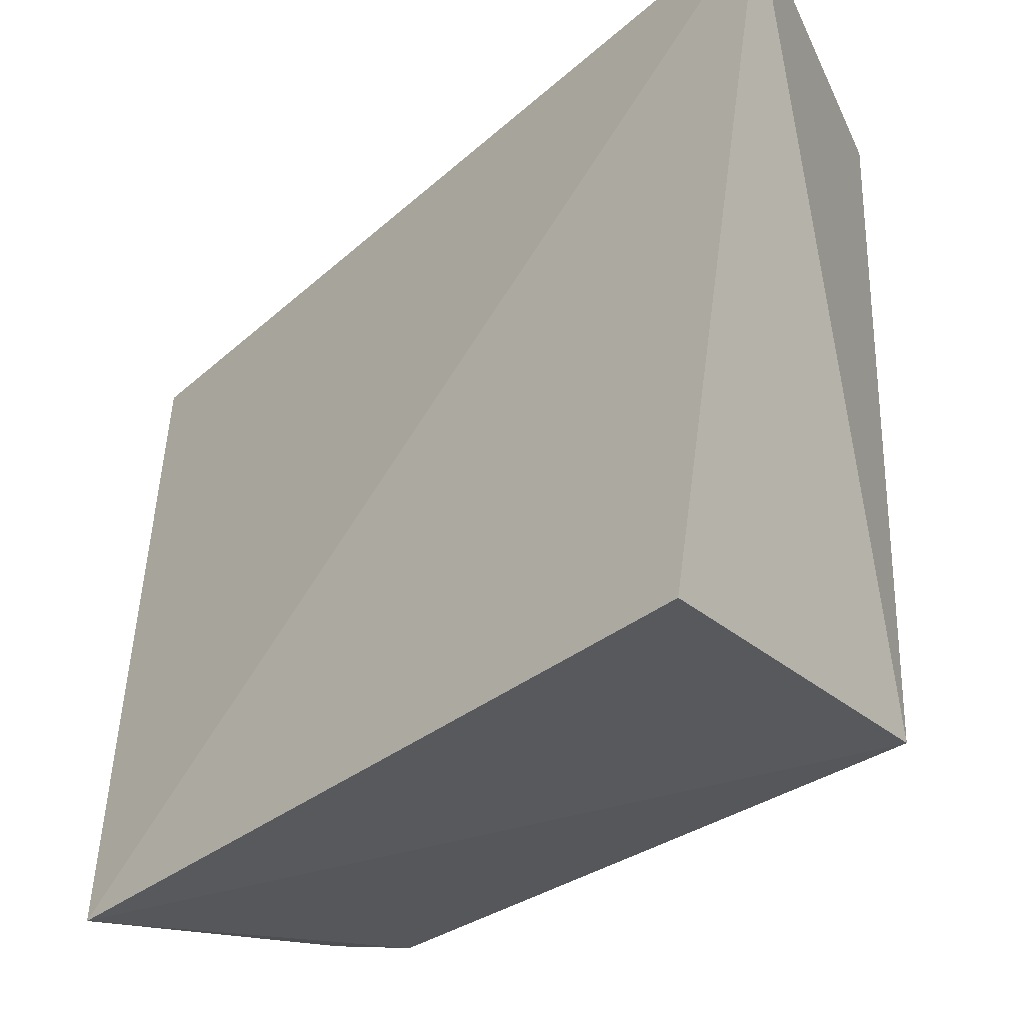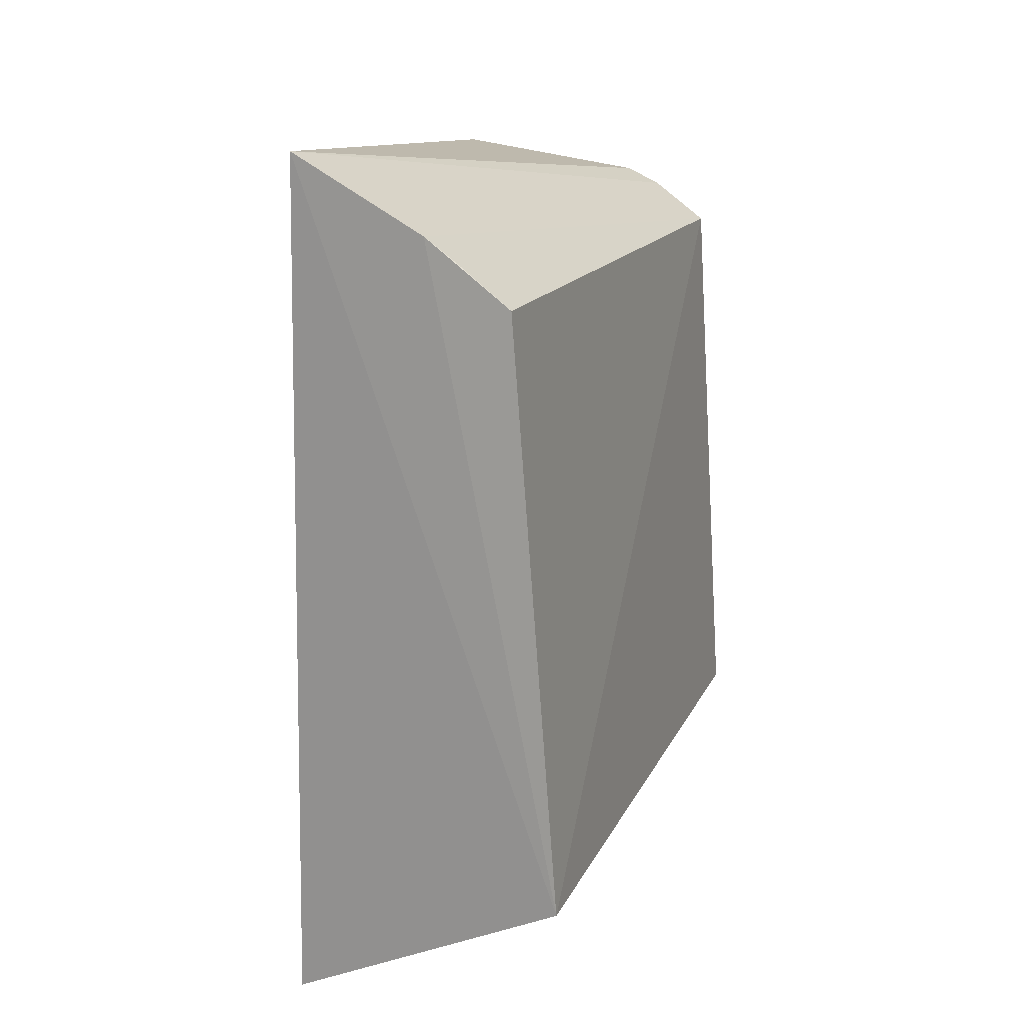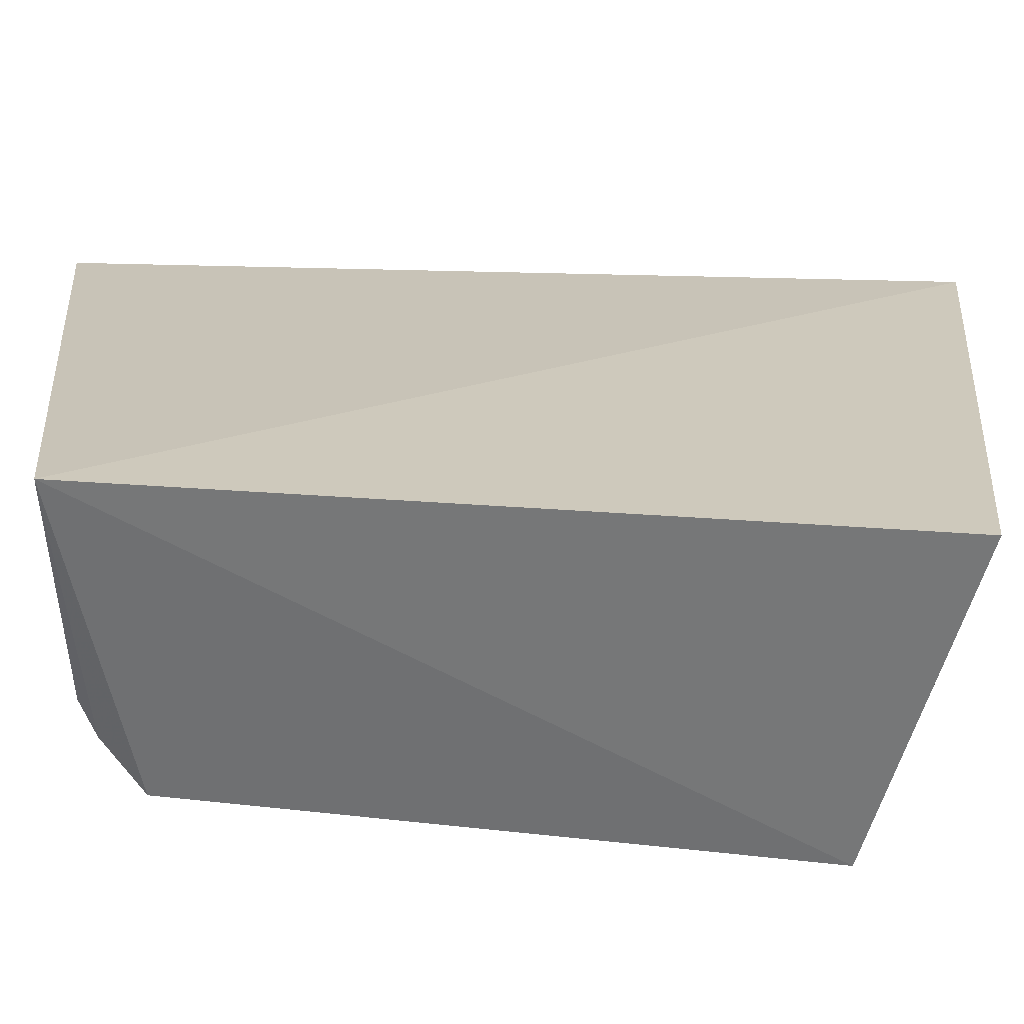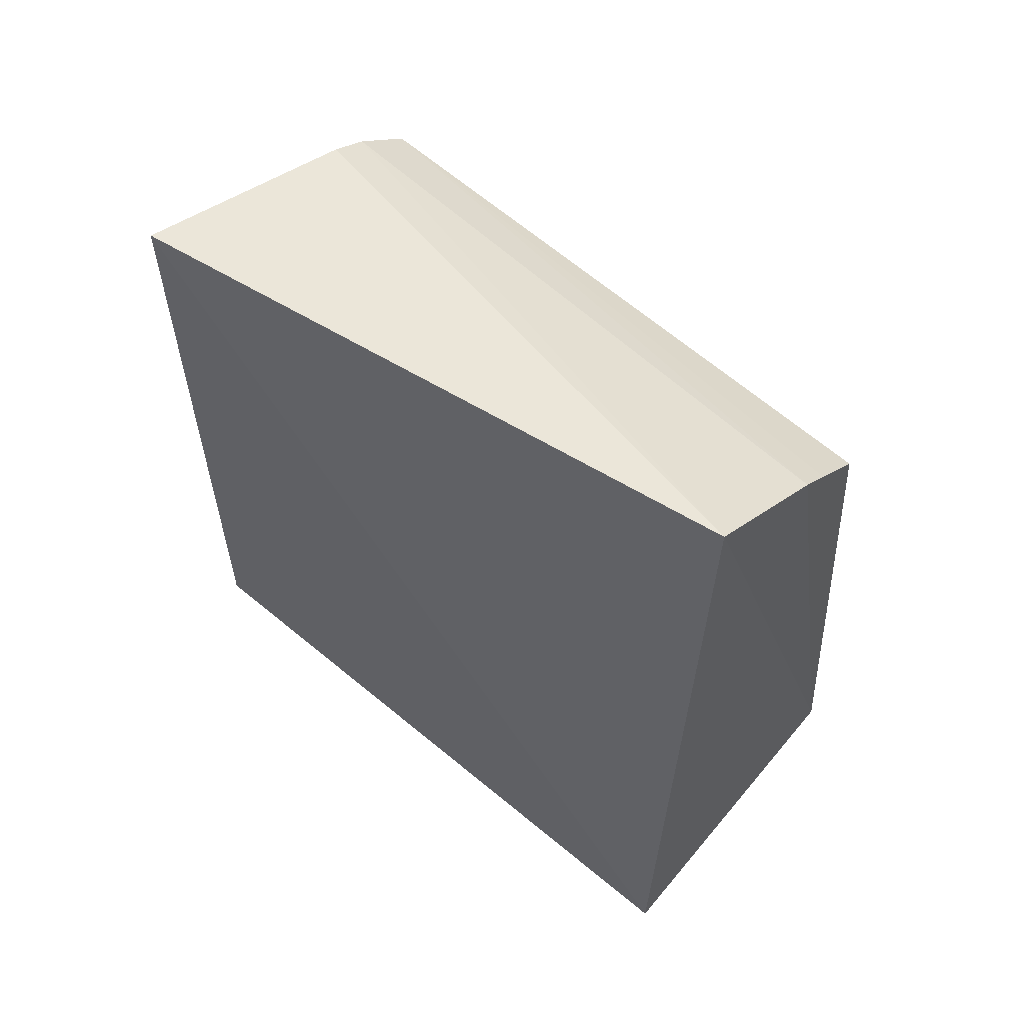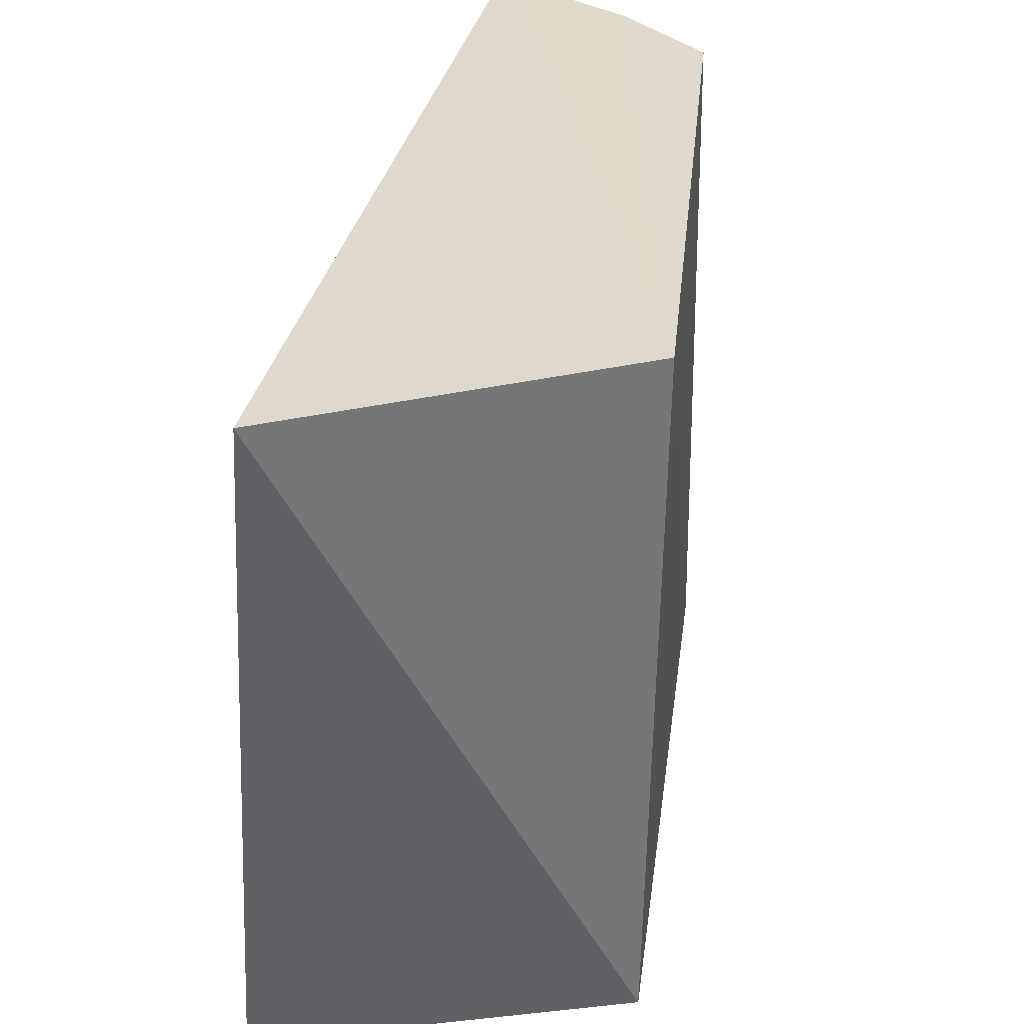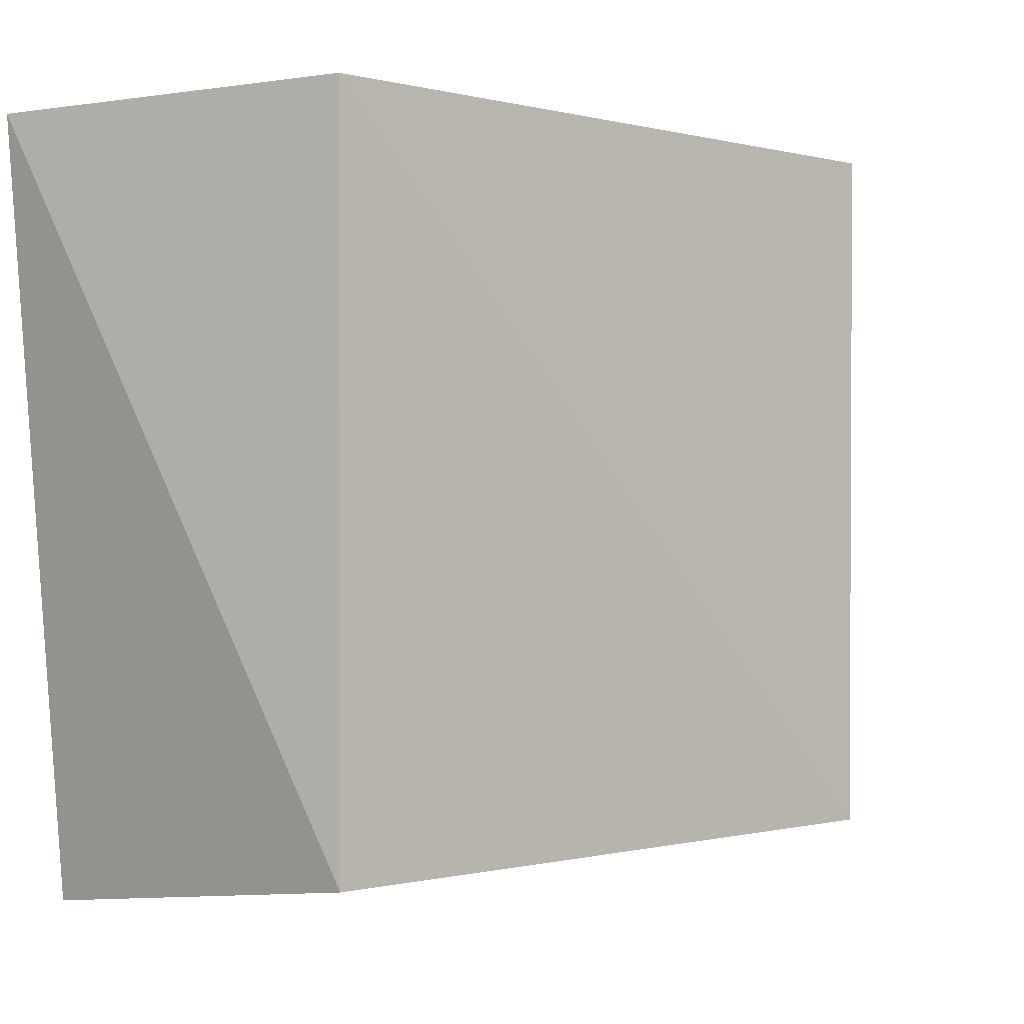
<metadata>
{"format":"obj","ext":"obj","renderer":"f3d","projection":"perspective","resolution":1024,"background":"white","views":[{"elev":-34.8,"azim":-41.5,"up":"+Z"},{"elev":18.0,"azim":20.7,"up":"+Y"},{"elev":-63.5,"azim":-92.6,"up":"+Z"},{"elev":58.4,"azim":-46.9,"up":"+Y"},{"elev":32.4,"azim":10.6,"up":"+Z"},{"elev":-0.6,"azim":53.3,"up":"+Z"}]}
</metadata>
<code>
v 0.02951 -0.1284 -0.2368
v 0.1088 -0.0852 -0.4163
v 0.1116 -0.08753 -0.2348
v 0.03565 0.123 -0.2354
v 0.0121 0.1018 -0.4243
v 0.09924 0.08093 -0.4122
v 0.01477 -0.1059 -0.4272
v 0.09696 0.08443 -0.2377
v 0.07348 0.09635 -0.413
v 0.07317 0.1027 -0.2362
v 0.08355 0.09196 -0.4127
v 0.08177 0.0962 -0.2372
f 1 2 3
f 1 3 4
f 5 1 4
f 6 3 2
f 6 2 5
f 7 5 2
f 7 2 1
f 7 1 5
f 8 3 6
f 9 5 4
f 10 4 3
f 10 3 8
f 11 6 5
f 11 5 9
f 11 10 6
f 11 9 4
f 11 4 10
f 12 10 8
f 12 8 6
f 12 6 10

</code>
